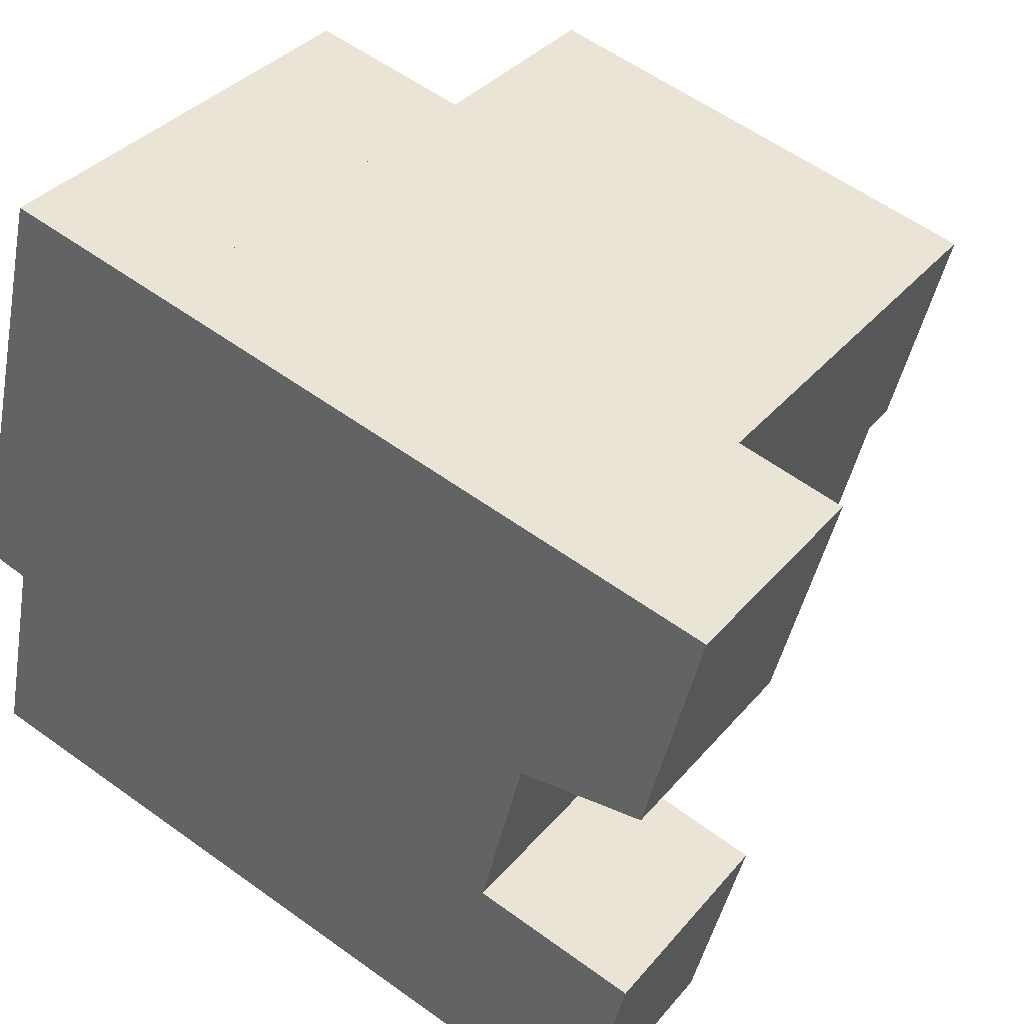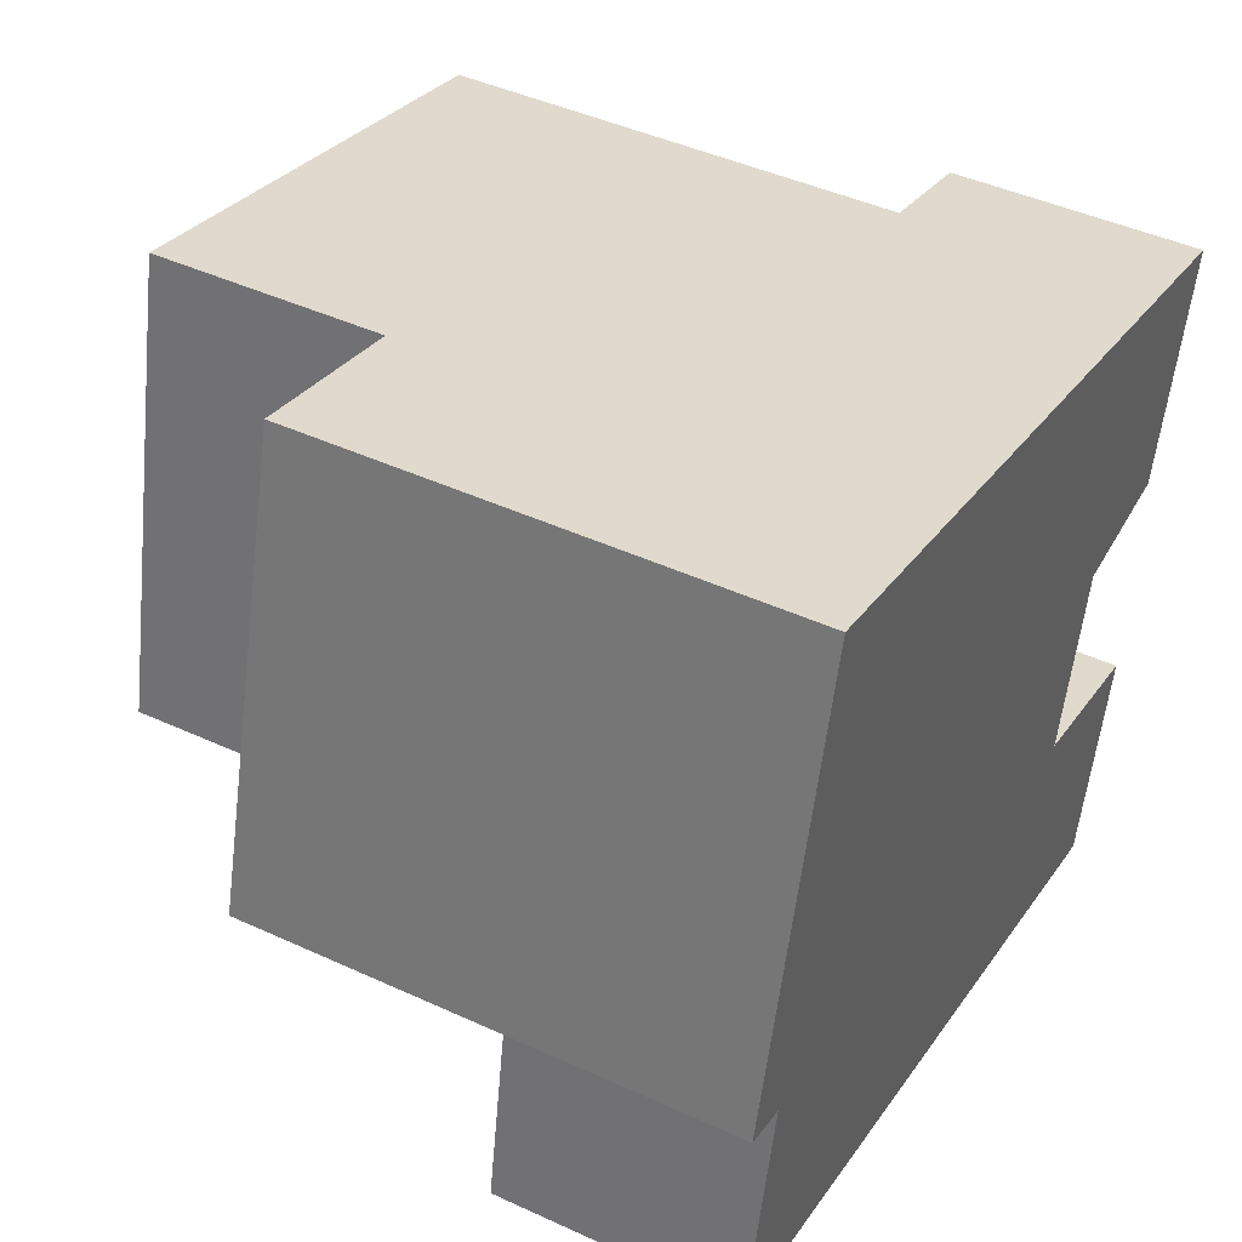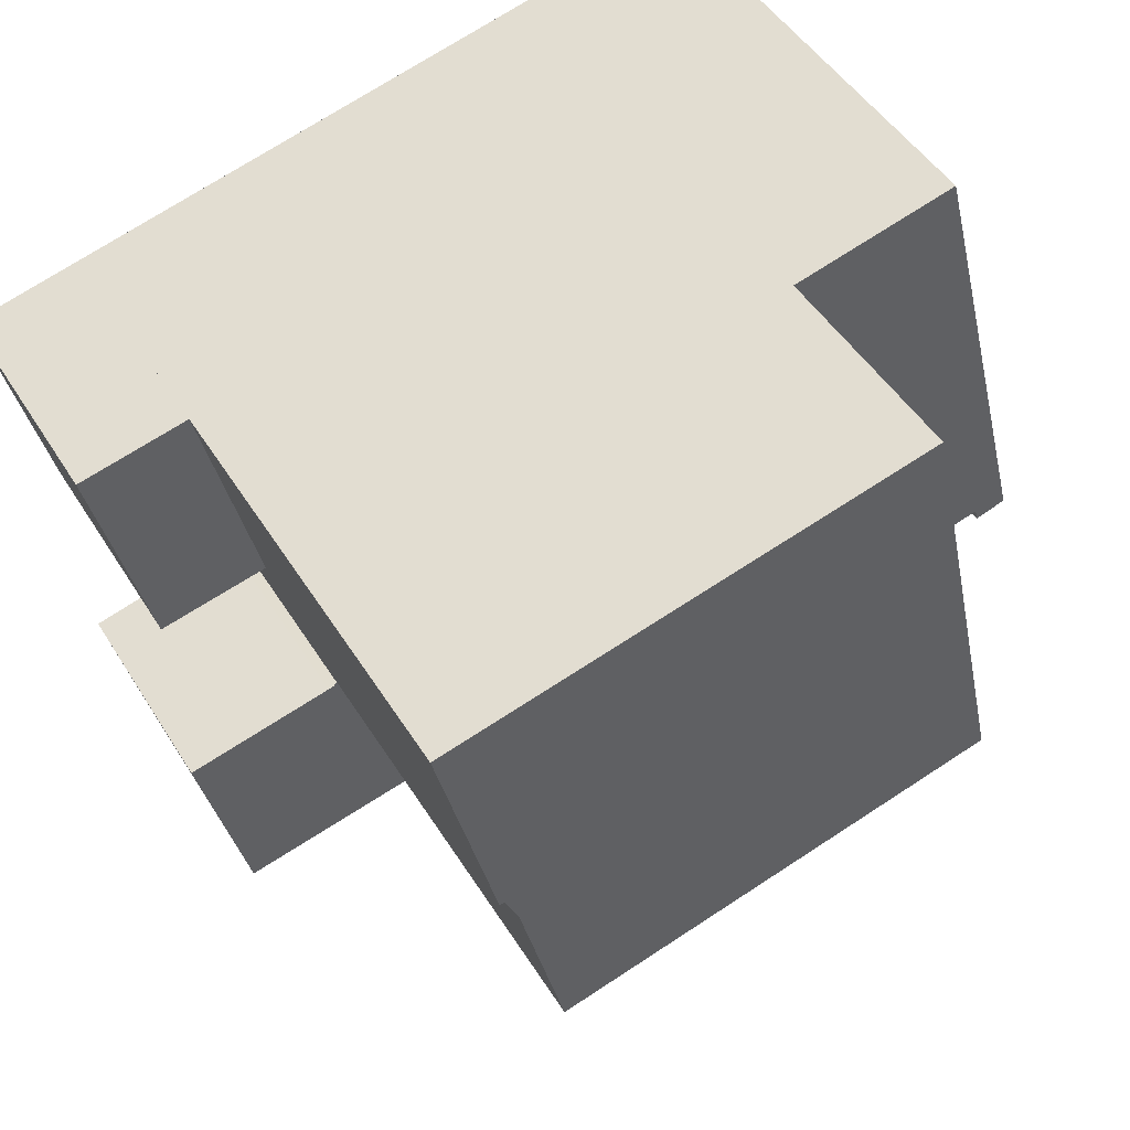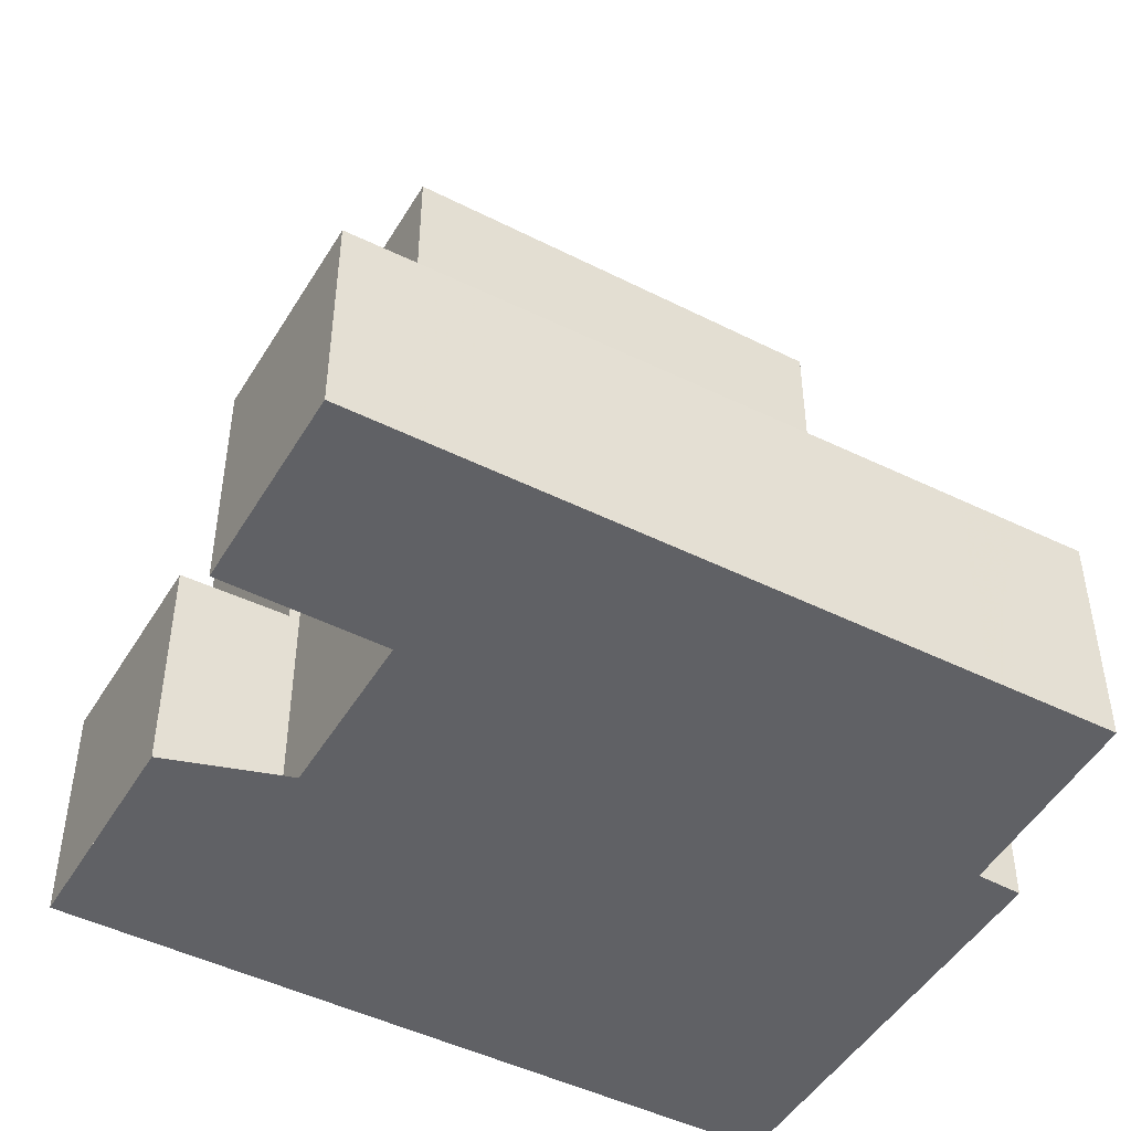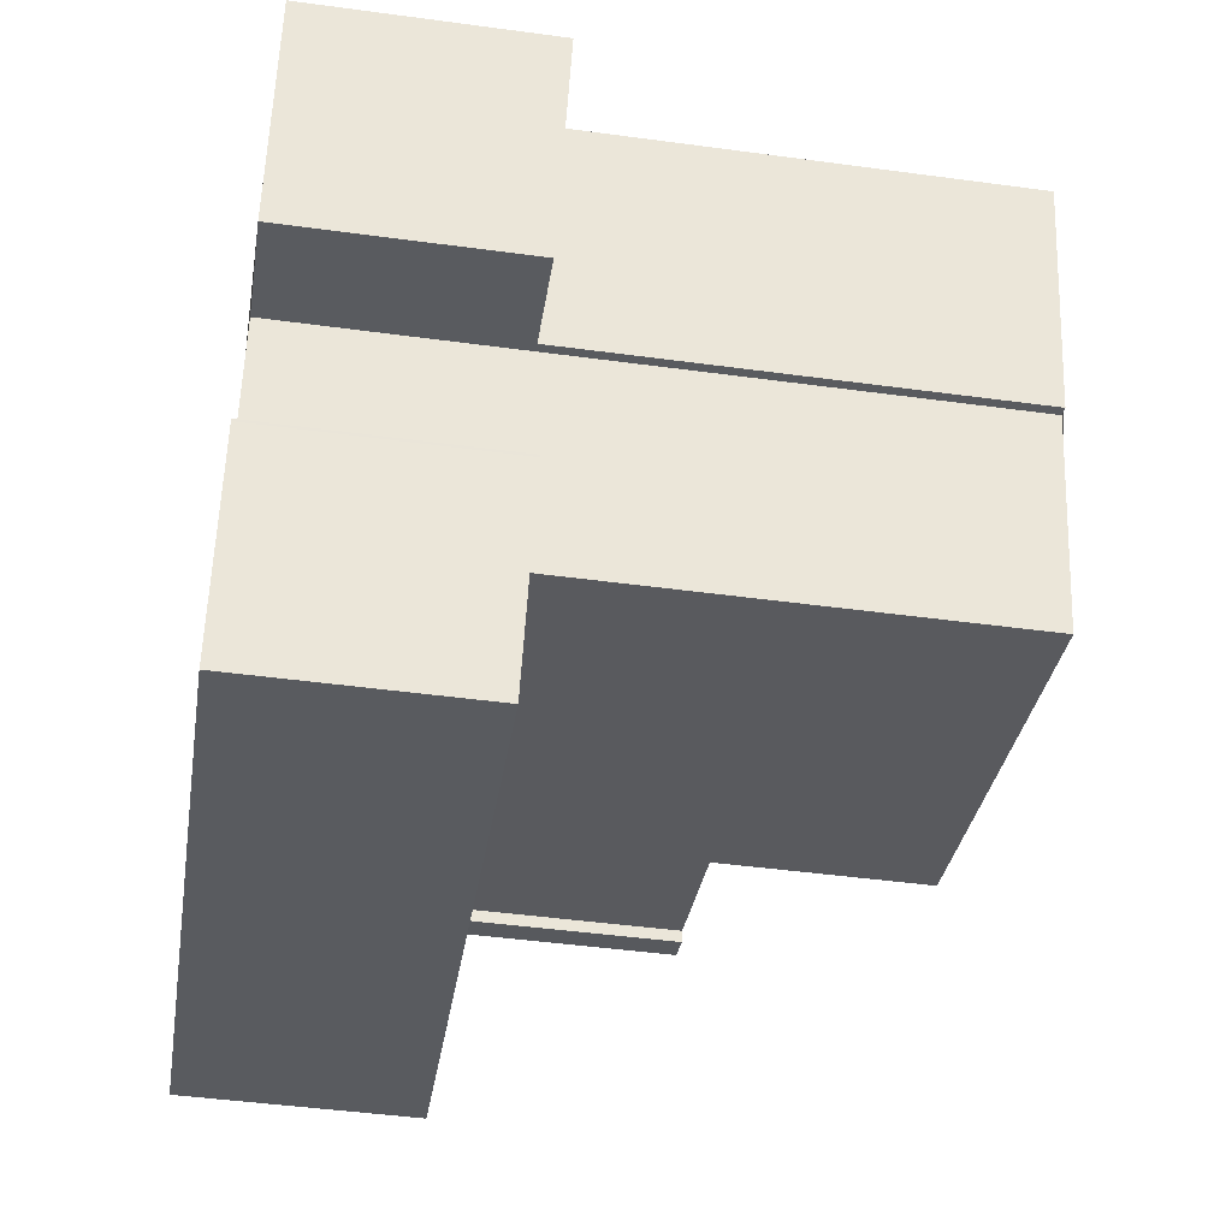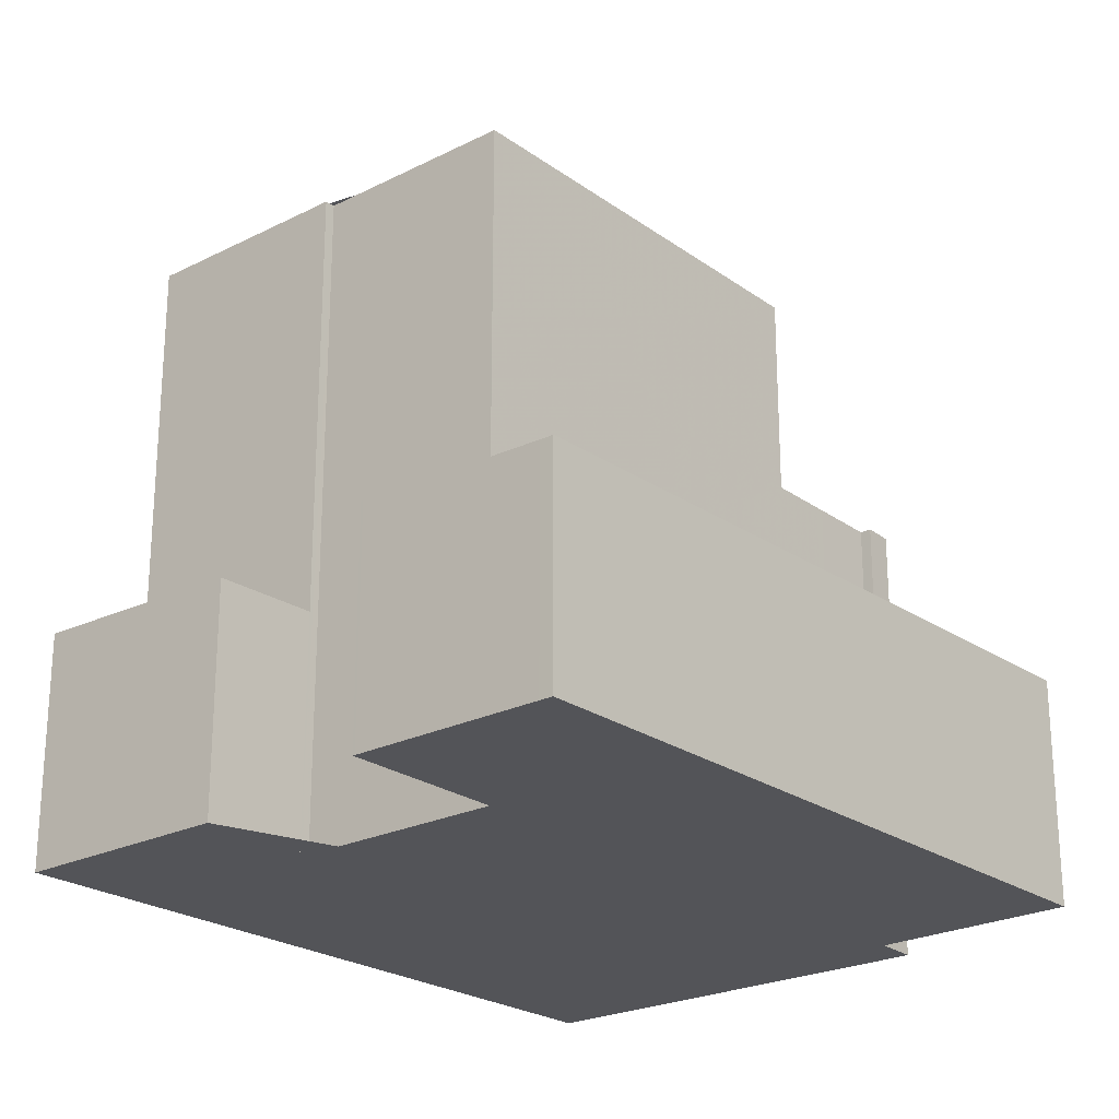
<metadata>
{"format":"obj","ext":"obj","renderer":"f3d","projection":"perspective","resolution":1024,"background":"white","views":[{"elev":35.6,"azim":-145.8,"up":"+Y"},{"elev":44.3,"azim":118.3,"up":"+Y"},{"elev":47.3,"azim":-30.2,"up":"+Y"},{"elev":-47.4,"azim":-15.6,"up":"+Z"},{"elev":-45.6,"azim":-98.9,"up":"+Y"},{"elev":-23.5,"azim":-35.9,"up":"+Z"}]}
</metadata>
<code>
v -2038 -2676 8.215
v -2030 -2677 2.87
v -2030 -2680 2.813
v -2039 -2682 2.693
v -2039 -2679 2.75
v -2037 -2679 2.777
v -2039 -2677 2.816
v -2040 -2674 2.877
v -2030 -2677 5.636
v -2031 -2672 5.578
v -2038 -2678 8.22
v -2033 -2672 8.213
v -2037 -2679 8.224
v -2038 -2676 8.214
v -2039 -2674 8.204
v -2030 -2677 2.872
v -2038 -2679 2.775
v -2037 -2681 2.718
v -2030 -2677 2.872
v -2038 -2676 2.833
v -2039 -2674 2.895
v -2037 -2679 2.778
v -2032 -2672 5.583
v -2033 -2672 5.586
v -2037 -2679 5.664
v -2030 -2677 5.638
v -2039 -2674 5.607
v -2038 -2676 5.637
v -2032 -2676 8.228
v -2032 -2676 5.63
v -2030 -2676 5.622
v -2032 -2676 5.627
v -2031 -2677 5.64
v -2031 -2677 2.862
v -2031 -2680 2.801
v -2038 -2682 2.706
v -2038 -2679 2.764
v -2039 -2676 2.823
v -2040 -2674 2.886
v -2032 -2676 8.228
v -2033 -2672 8.213
v -2033 -2672 5.586
v -2032 -2676 5.63
v -2032 -2677 8.233
v -2032 -2677 5.643
v -2032 -2677 2.852
v -2031 -2680 2.791
v -2032 -2677 8.231
v -2032 -2677 8.231
v -2032 -2677 5.639
v -2030 -2676 5.631
v -2031 -2677 5.636
v -2032 -2677 5.639
v -2038 -2678 8.223
v -2032 -2677 8.233
v -2032 -2677 8.233
v -2032 -2677 5.643
v -2030 -2677 2.875
v -2031 -2677 2.862
v -2032 -2677 2.852
v -2037 -2679 8.224
v -2037 -2679 2.778
v -2030 -2677 2.875
v -2030 -2677 5.636
v -2031 -2677 5.64
v -2030 -2677 5.635
v -2032 -2677 5.643
v -2030 -2677 5.635
v -2030 -2677 5.631
v -2030 -2676 5.622
v -2031 -2672 5.578
v -2030 -2677 5.636
v -2032 -2675 5.617
v -2030 -2675 5.612
v -2032 -2675 8.225
v -2030 -2675 5.612
v -2032 -2675 5.62
v -2032 -2675 8.225
v -2032 -2675 5.62
v -2038 -2677 8.216
v -2030 -2677 5.636
v -2030 -2677 5.632
v -2031 -2676 5.624
v -2031 -2675 5.613
v -2030 -2677 5.638
v -2032 -2672 5.58
v -2030 -2677 2.875
v -2030 -2677 5.636
v -2031 -2674 5.605
v -2031 -2674 5.604
v -2031 -2674 5.604
v -2033 -2675 5.612
v -2032 -2674 5.609
v -2038 -2676 2.841
v -2033 -2675 8.222
v -2038 -2676 8.213
v -2038 -2676 5.634
v -2033 -2675 8.222
v -2033 -2675 5.612
v -2039 -2676 2.83
v -2040 -2676 2.823
v -2038 -2676 8.213
v -2038 -2676 8.214
v -2038 -2676 2.841
v -2038 -2676 2.833
v -2039 -2674 8.204
v -2039 -2674 2.895
v -2031 -2677 5.64
v -2031 -2677 5.635
v -2031 -2676 5.627
v -2032 -2675 5.616
v -2032 -2674 5.609
v -2031 -2677 2.863
v -2031 -2677 5.64
v -2031 -2677 2.863
v -2032 -2673 5.597
v -2032 -2672 5.583
v -2030 -2680 2.804
v -2030 -2677 5.635
v -2030 -2677 5.635
v -2032 -2677 5.643
v -2031 -2677 5.64
v -2030 -2677 5.636
v -2031 -2677 5.64
v -2032 -2677 8.233
v -2032 -2677 8.233
v -2032 -2677 5.643
v -2037 -2679 8.224
v -2038 -2679 2.763
v -2038 -2679 2.774
v -2031 -2677 2.86
v -2030 -2677 2.87
v -2039 -2679 2.749
v -2031 -2677 2.858
v -2032 -2678 2.848
v -2030 -2680 2.814
v -2030 -2680 2.805
v -2031 -2680 2.803
v -2031 -2680 2.792
v -2037 -2681 2.723
v -2038 -2681 2.71
v -2037 -2681 2.722
v -2031 -2680 2.808
v -2030 -2679 2.816
v -2039 -2682 2.697
v -2031 -2680 2.805
v -2031 -2680 2.795
v -2038 -2676 8.214
v -2038 -2676 8.215
v -2038 -2676 0
v -2038 -2676 0
v -2030 -2677 2.87
v -2030 -2677 2.87
v -2030 -2677 0
v -2030 -2677 0
v -2030 -2680 2.804
v -2030 -2680 2.813
v -2030 -2680 0
v -2030 -2680 0
v -2039 -2682 2.697
v -2039 -2682 2.693
v -2039 -2682 0
v -2039 -2682 0
v -2038 -2679 2.764
v -2039 -2679 2.75
v -2039 -2679 0
v -2038 -2679 0
v -2037 -2679 2.778
v -2037 -2679 2.777
v -2037 -2679 0
v -2037 -2679 0
v -2040 -2676 2.823
v -2039 -2677 2.816
v -2039 -2677 0
v -2040 -2676 0
v -2040 -2674 2.886
v -2040 -2674 2.877
v -2040 -2674 0
v -2040 -2674 -4.441e-16
v -2030 -2677 5.636
v -2030 -2677 5.636
v -2030 -2677 0
v -2030 -2677 -8.882e-16
v -2031 -2674 5.604
v -2031 -2672 5.578
v -2031 -2672 0
v -2031 -2674 0
v -2038 -2677 8.216
v -2038 -2678 8.22
v -2038 -2678 0
v -2038 -2677 1.776e-15
v -2030 -2677 2.87
v -2030 -2677 2.872
v -2030 -2677 0
v -2030 -2677 0
v -2037 -2679 2.777
v -2038 -2679 2.775
v -2038 -2679 0
v -2037 -2679 0
v -2038 -2682 2.706
v -2037 -2681 2.718
v -2037 -2681 4.441e-16
v -2038 -2682 0
v -2032 -2672 5.58
v -2032 -2672 5.583
v -2032 -2672 0
v -2032 -2672 -8.882e-16
v -2030 -2676 5.631
v -2030 -2676 5.622
v -2030 -2676 0
v -2030 -2676 0
v -2031 -2680 2.791
v -2031 -2680 2.801
v -2031 -2680 0
v -2031 -2680 0
v -2039 -2682 2.693
v -2038 -2682 2.706
v -2038 -2682 0
v -2039 -2682 0
v -2038 -2679 2.775
v -2038 -2679 2.764
v -2038 -2679 0
v -2038 -2679 0
v -2039 -2677 2.816
v -2039 -2676 2.823
v -2039 -2676 4.441e-16
v -2039 -2677 0
v -2039 -2674 2.895
v -2040 -2674 2.886
v -2040 -2674 -4.441e-16
v -2039 -2674 4.441e-16
v -2032 -2672 5.583
v -2033 -2672 5.586
v -2033 -2672 0
v -2032 -2672 8.882e-16
v -2037 -2681 2.723
v -2031 -2680 2.791
v -2031 -2680 0
v -2037 -2681 0
v -2030 -2677 5.635
v -2030 -2676 5.631
v -2030 -2676 0
v -2030 -2677 0
v -2038 -2678 8.22
v -2038 -2678 8.223
v -2038 -2678 1.776e-15
v -2038 -2678 0
v -2037 -2679 8.224
v -2037 -2679 8.224
v -2037 -2679 0
v -2037 -2679 0
v -2030 -2677 5.636
v -2030 -2677 5.635
v -2030 -2677 0
v -2030 -2677 0
v -2031 -2672 5.578
v -2031 -2672 5.578
v -2031 -2672 0
v -2031 -2672 0
v -2030 -2677 5.638
v -2030 -2677 5.636
v -2030 -2677 -8.882e-16
v -2030 -2677 0
v -2030 -2676 5.622
v -2030 -2675 5.612
v -2030 -2675 0
v -2030 -2676 0
v -2038 -2676 8.215
v -2038 -2677 8.216
v -2038 -2677 1.776e-15
v -2038 -2676 0
v -2031 -2672 5.578
v -2032 -2672 5.58
v -2032 -2672 -8.882e-16
v -2031 -2672 0
v -2030 -2675 5.612
v -2031 -2674 5.604
v -2031 -2674 0
v -2030 -2675 0
v -2040 -2674 2.877
v -2040 -2676 2.823
v -2040 -2676 0
v -2040 -2674 0
v -2039 -2676 2.823
v -2038 -2676 2.833
v -2038 -2676 0
v -2039 -2676 4.441e-16
v -2033 -2672 8.213
v -2039 -2674 8.204
v -2039 -2674 0
v -2033 -2672 0
v -2032 -2672 5.583
v -2032 -2672 5.583
v -2032 -2672 8.882e-16
v -2032 -2672 0
v -2031 -2680 2.801
v -2030 -2680 2.804
v -2030 -2680 0
v -2031 -2680 0
v -2030 -2677 5.635
v -2030 -2677 5.635
v -2030 -2677 0
v -2030 -2677 0
v -2038 -2678 8.223
v -2037 -2679 8.224
v -2037 -2679 0
v -2038 -2678 1.776e-15
v -2030 -2679 2.816
v -2030 -2677 2.87
v -2030 -2677 0
v -2030 -2679 0
v -2039 -2679 2.75
v -2039 -2679 2.749
v -2039 -2679 0
v -2039 -2679 0
v -2030 -2680 2.813
v -2030 -2680 2.814
v -2030 -2680 0
v -2030 -2680 0
v -2037 -2681 2.718
v -2037 -2681 2.723
v -2037 -2681 0
v -2037 -2681 4.441e-16
v -2030 -2680 2.814
v -2030 -2679 2.816
v -2030 -2679 0
v -2030 -2680 0
v -2039 -2679 2.749
v -2039 -2682 2.697
v -2039 -2682 0
v -2039 -2679 0
v -2030 -2677 0
v -2030 -2677 0
v -2030 -2680 0
v -2039 -2682 0
v -2039 -2679 0
v -2037 -2679 0
v -2038 -2676 0
v -2039 -2677 0
v -2040 -2674 0
v -2031 -2672 0
f 142 18 36 141
f 114 33 34 113
f 97 28 14 96
f 76 31 70 74
f 125 48 50 127
f 94 20 28 97
f 70 31 51 69
f 98 12 24 99
f 46 34 33 45
f 141 36 4 145
f 101 8 39 100
f 128 54 49 126
f 73 32 43 77
f 53 43 32 52
f 45 25 22 46
f 104 100 39 107
f 44 13 25 45
f 48 29 30 50
f 68 66 9 72
f 63 19 26 64
f 54 11 40 49
f 143 137 138 146
f 146 138 139 147
f 147 139 140 18 142
f 120 66 68 119
f 122 65 67 121
f 119 68 81 123
f 84 74 70 83
f 83 70 69 82
f 81 68 72 85
f 90 74 84 89
f 91 76 74 90
f 79 30 29 78
f 75 40 11 80
f 93 73 77 92
f 123 81 108 124
f 111 84 83 110
f 110 83 82 109
f 112 89 84 111
f 89 86 71 90
f 90 71 10 91
f 117 23 116
f 116 23 86 89 112
f 96 15 27 97
f 97 27 21 94
f 99 79 78 98
f 100 38 7 101
f 105 38 100 104
f 102 95 75 80 1 103
f 106 41 95 102
f 124 108 65 122
f 110 32 73 111
f 109 52 32 110
f 111 73 93 112
f 113 87 88 114
f 116 93 92 42 117
f 112 93 116
f 144 136 137 143
f 119 69 51 120
f 121 53 52 122
f 123 82 69 119
f 124 109 82 123
f 127 57 55 125
f 122 52 109 124
f 126 56 61 128
f 129 37 17 130
f 131 115 58 16 2 132
f 133 5 37 129
f 134 59 115 131
f 135 60 59 134
f 130 17 6 62 60 135
f 136 3 118 137
f 137 118 35 138
f 138 35 47 139
f 139 47 140
f 141 129 130 142
f 143 131 132 144
f 145 133 129 141
f 146 134 131 143
f 147 135 134 146
f 142 130 135 147
f 149 150 151 148
f 153 154 155 152
f 157 158 159 156
f 161 162 163 160
f 165 166 167 164
f 169 170 171 168
f 173 174 175 172
f 177 178 179 176
f 181 182 183 180
f 185 186 187 184
f 189 190 191 188
f 193 194 195 192
f 197 198 199 196
f 201 202 203 200
f 205 206 207 204
f 209 210 211 208
f 213 214 215 212
f 217 218 219 216
f 221 222 223 220
f 225 226 227 224
f 229 230 231 228
f 233 234 235 232
f 237 238 239 236
f 241 242 243 240
f 245 246 247 244
f 249 250 251 248
f 253 254 255 252
f 257 258 259 256
f 261 262 263 260
f 265 266 267 264
f 269 270 271 268
f 273 274 275 272
f 277 278 279 276
f 281 282 283 280
f 285 286 287 284
f 289 290 291 288
f 293 294 295 292
f 297 298 299 296
f 301 302 303 300
f 305 306 307 304
f 309 310 311 308
f 313 314 315 312
f 317 318 319 316
f 321 322 323 320
f 325 326 327 324
f 329 330 331 328
f 333 334 335 336 337 338 339 340 341 332

</code>
